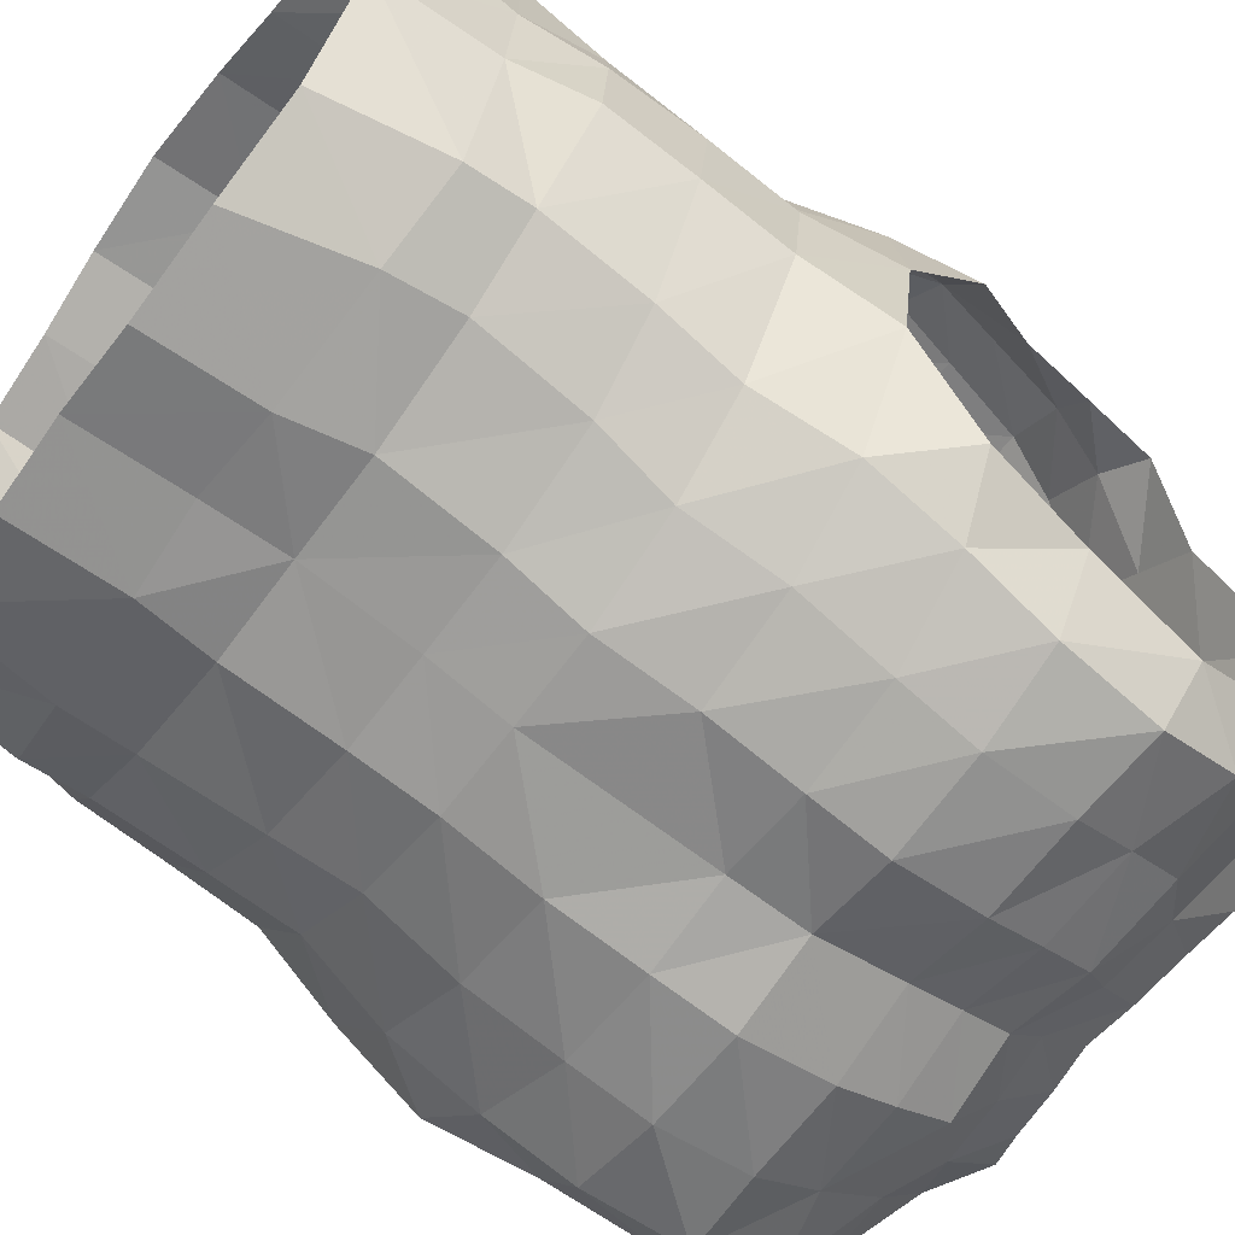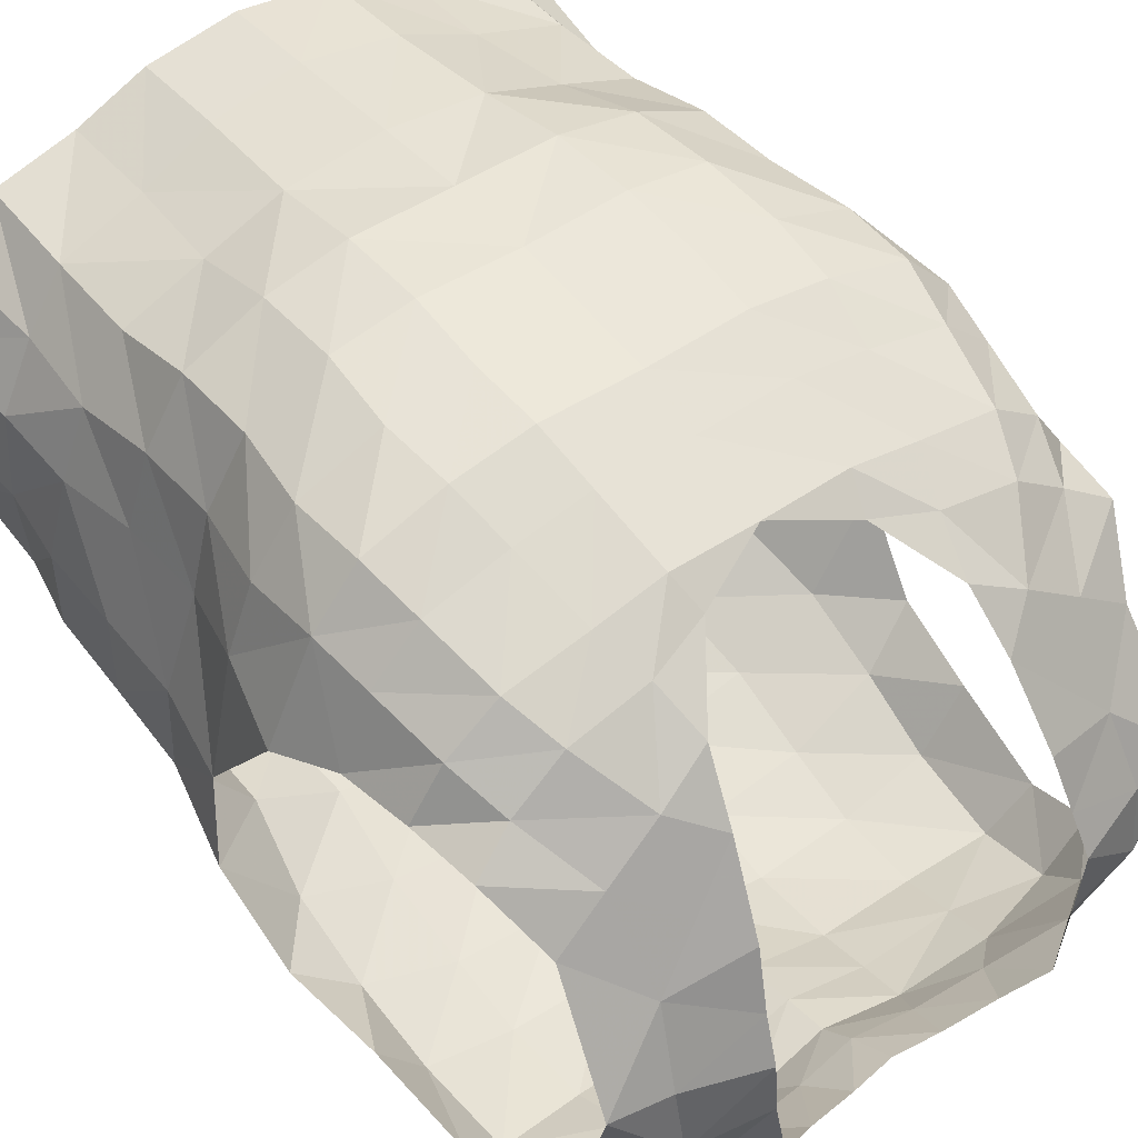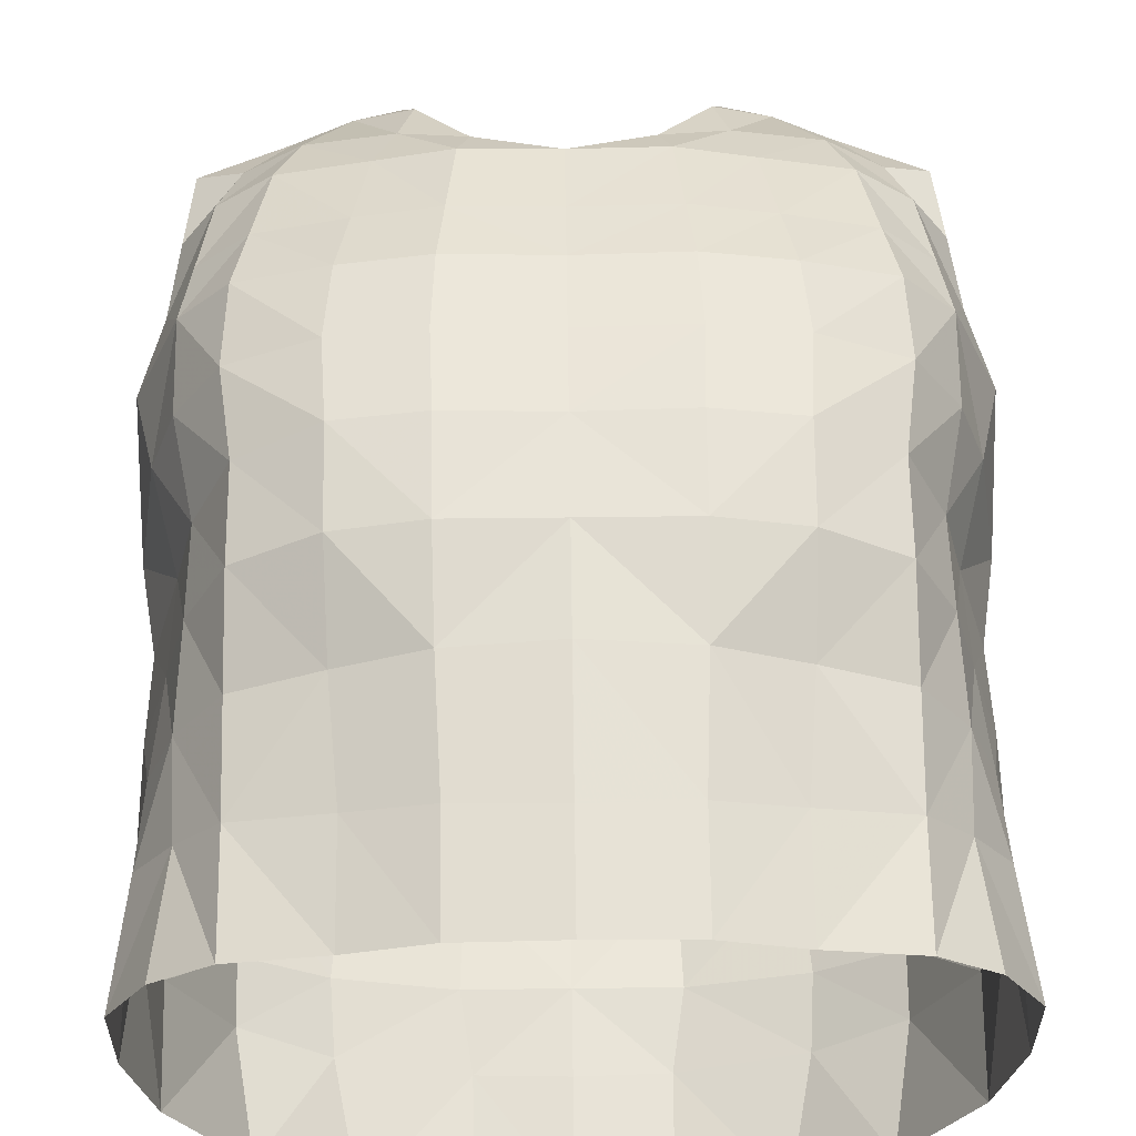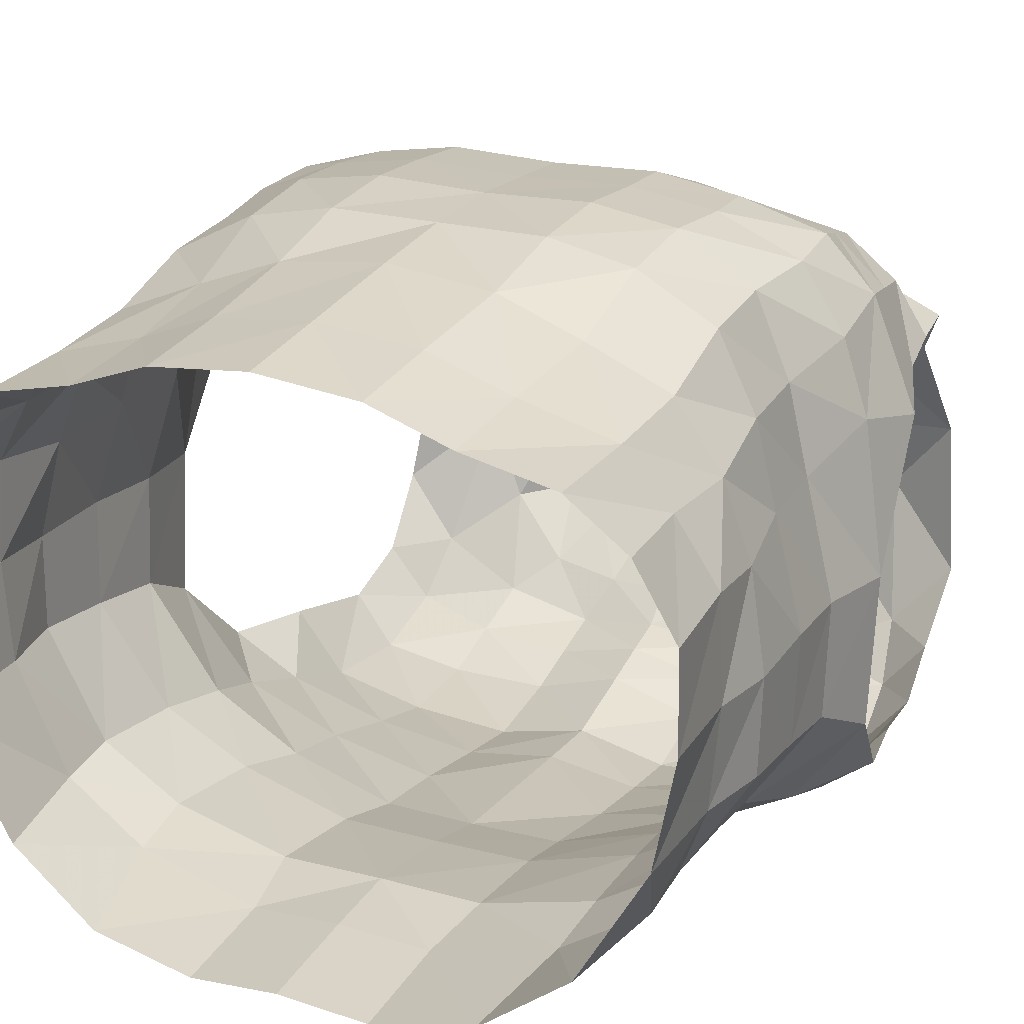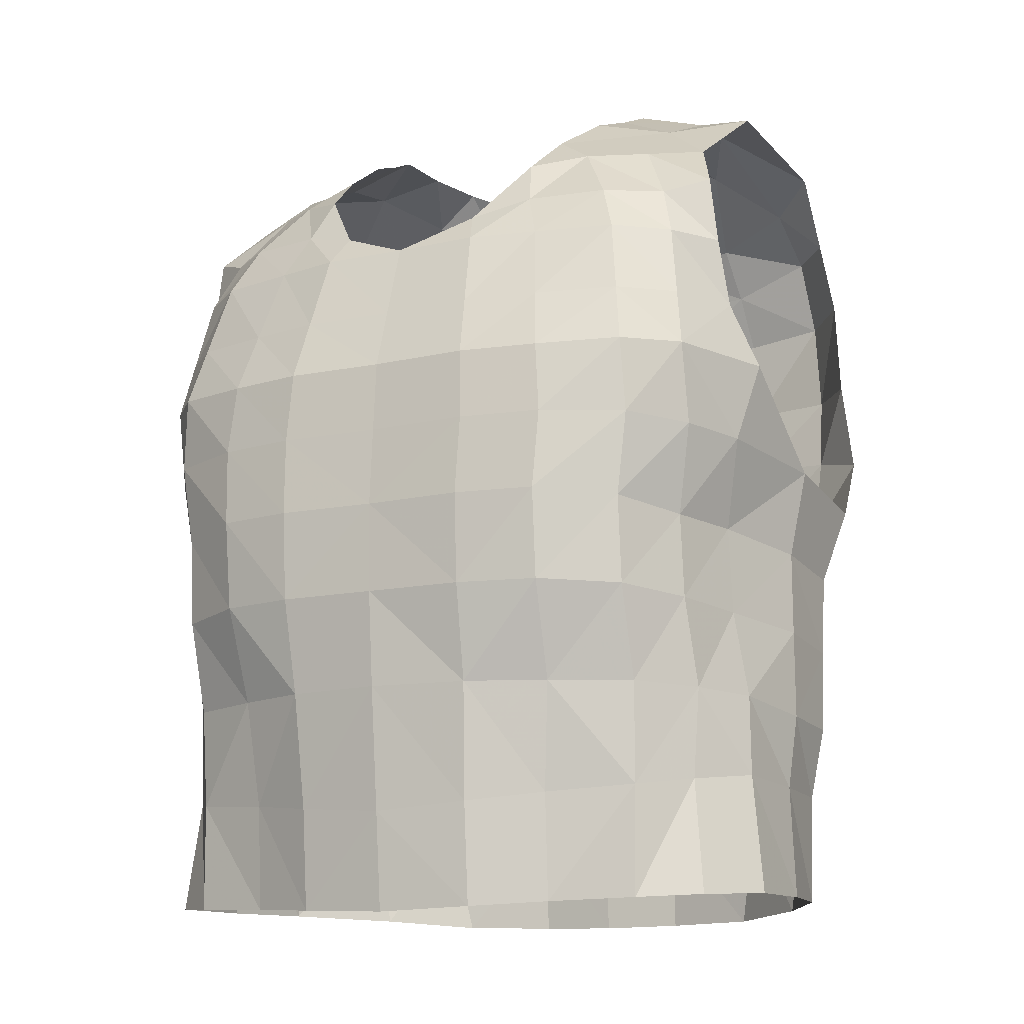
<metadata>
{"format":"obj","ext":"obj","renderer":"f3d","projection":"perspective","resolution":1024,"background":"white","views":[{"elev":-64.4,"azim":53.7,"up":"+Z"},{"elev":48.6,"azim":143.0,"up":"+Z"},{"elev":59.1,"azim":-0.7,"up":"+Z"},{"elev":22.5,"azim":24.9,"up":"+Z"},{"elev":-13.1,"azim":27.0,"up":"+Y"}]}
</metadata>
<code>
g default
v 0 0.8391 0.6766
v 0 0.7722 -0.6058
v 0 1.269 0.7008
v 0 1.617 0.6753
v 0 1.198 -0.6931
v 0 1.617 -0.728
v 0 1.939 0.57
v 0 1.995 -0.6952
v 0 2.216 -0.645
v 0 2.403 -0.5093
v 0 0.5893 -0.6133
v 0 0.5532 0.6482
v 0 1.76 0.6287
v 0 0.3396 -0.6309
v 0 0.3261 0.6262
v 0 1.06 0.6954
v 0 1.021 -0.6457
v 0 1.41 -0.7107
v 0 1.452 0.6879
v 0 1.791 -0.7411
v 0 2.113 -0.667
v 0 2.294 -0.5805
v -0.4062 0.8391 0.5806
v -0.4727 0.7722 -0.5421
v -0.7491 0.8287 0.2004
v -0.7862 0.7943 -0.2102
v -0.4132 1.617 0.653
v -0.4173 1.269 0.6794
v -0.714 1.23 0.2239
v -0.8098 1.619 0.2379
v -0.7833 1.553 -0.5392
v -0.7817 1.186 -0.2644
v -0.4316 1.198 -0.6157
v -0.4387 1.617 -0.7295
v -0.357 1.939 0.5403
v -0.4223 1.995 -0.7571
v -0.734 1.933 0.2975
v -0.7148 2.031 -0.6241
v -0.2866 2.163 0.4156
v -0.648 2.225 0.1676
v -0.3907 2.253 -0.636
v -0.7135 2.335 -0.411
v -0.2299 2.441 -0.4776
v -0.3532 2.428 -0.01036
v -0.3528 2.473 -0.2547
v -0.463 0.6141 -0.5636
v -0.385 0.5885 0.5514
v -0.753 0.6265 -0.2069
v -0.7608 0.6393 0.2255
v -0.2147 0.5699 0.6209
v -0.2265 0.8391 0.6497
v -0.2327 1.269 0.709
v -0.2304 1.617 0.6831
v -0.1991 1.939 0.5743
v -0.5817 0.603 0.4903
v -0.5874 0.8362 0.504
v -0.5867 1.253 0.5813
v -0.6024 1.622 0.5955
v -0.5433 1.937 0.5028
v -0.4079 2.193 0.345
v -0.6754 0.6219 0.3689
v -0.6874 0.8323 0.3624
v -0.6688 1.233 0.4117
v -0.7087 1.628 0.479
v -0.6593 1.935 0.4124
v -0.5329 2.21 0.2527
v -0.3343 2.376 0.1137
v -0.7722 0.6304 0.007425
v -0.7904 0.8034 -0.006717
v -0.7832 1.207 -0.02241
v -0.7142 2.095 0.2938
v -0.6166 2.06 0.3543
v -0.4965 2.053 0.4456
v -0.3148 2.049 0.4838
v -0.1756 2.011 0.5196
v -0.7565 1.766 0.2857
v -0.6869 1.764 0.4495
v -0.5762 1.762 0.5545
v -0.3883 1.76 0.6031
v -0.2165 1.76 0.6349
v -0.4114 0.3478 -0.6004
v -0.7458 0.3702 -0.2069
v -0.7922 0.3685 0.03004
v -0.7897 0.3673 0.2387
v -0.7032 0.3593 0.3922
v -0.5784 0.3507 0.4909
v -0.3844 0.3441 0.5365
v -0.2144 0.3346 0.6013
v -0.2315 1.06 0.6959
v -0.4151 1.06 0.6576
v -0.5876 1.051 0.5661
v -0.6741 1.038 0.4051
v -0.7235 1.026 0.2252
v -0.7895 1.009 -0.00614
v -0.7845 0.9914 -0.2335
v -0.4568 1.021 -0.5703
v -0.4484 1.41 -0.6731
v -0.8137 1.378 -0.3617
v -0.8182 1.414 -0.04247
v -0.7663 1.434 0.2824
v -0.7094 1.44 0.4456
v -0.6126 1.447 0.5885
v -0.428 1.452 0.6661
v -0.2387 1.452 0.6959
v -0.7442 1.781 -0.5721
v -0.4311 1.791 -0.7705
v -0.7018 2.192 -0.5566
v -0.4092 2.129 -0.6996
v -0.6735 2.4 -0.08598
v -0.3643 2.474 -0.1075
v -0.3246 2.478 -0.4229
v -0.5863 2.299 -0.5523
v -0.6048 2.189 -0.6728
v -0.6179 2.012 -0.735
v -0.6365 1.787 -0.7173
v -0.6524 1.594 -0.6497
v -0.6564 1.395 -0.5746
v -0.6221 1.192 -0.4982
v -0.6366 1.007 -0.4597
v -0.6457 0.773 -0.4339
v -0.6445 0.6339 -0.4517
v -0.6005 0.3641 -0.4603
v -0.1932 0.3434 -0.6477
v -0.1956 0.6009 -0.6301
v -0.222 0.7722 -0.6087
v -0.2145 1.021 -0.6431
v -0.2027 1.198 -0.6896
v -0.2106 1.41 -0.7258
v -0.206 1.617 -0.7615
v -0.2025 1.791 -0.7877
v -0.1983 1.995 -0.7571
v -0.1922 2.121 -0.7151
v -0.1835 2.233 -0.6736
v -0.108 2.421 -0.5016
v -0.31 2.265 0.2906
v -0.4166 2.304 0.1744
v -0.5149 2.339 0.06735
v -0.5394 2.417 -0.0981
v -0.5324 2.443 -0.2559
v -0.44 2.4 -0.4425
v -0.3001 2.332 -0.5673
v -0.1409 2.312 -0.5886
v 0.4062 0.8391 0.5806
v 0.4727 0.7722 -0.5421
v 0.7491 0.8287 0.2004
v 0.7862 0.7943 -0.2102
v 0.4132 1.617 0.653
v 0.4173 1.269 0.6794
v 0.714 1.23 0.2239
v 0.8098 1.619 0.2379
v 0.7833 1.553 -0.5392
v 0.7817 1.186 -0.2644
v 0.4316 1.198 -0.6157
v 0.4387 1.617 -0.7295
v 0.357 1.939 0.5403
v 0.4223 1.995 -0.7571
v 0.734 1.933 0.2975
v 0.7148 2.031 -0.6241
v 0.2866 2.163 0.4156
v 0.648 2.225 0.1676
v 0.3907 2.253 -0.636
v 0.7135 2.335 -0.411
v 0.2299 2.441 -0.4776
v 0.3532 2.428 -0.01036
v 0.3528 2.473 -0.2547
v 0.463 0.6141 -0.5636
v 0.385 0.5885 0.5514
v 0.753 0.6265 -0.2069
v 0.7608 0.6393 0.2255
v 0.2147 0.5699 0.6209
v 0.2265 0.8391 0.6497
v 0.2327 1.269 0.709
v 0.2304 1.617 0.6831
v 0.1991 1.939 0.5743
v 0.5817 0.603 0.4903
v 0.5874 0.8362 0.504
v 0.5867 1.253 0.5813
v 0.6024 1.622 0.5955
v 0.5433 1.937 0.5028
v 0.4079 2.193 0.345
v 0.6754 0.6219 0.3689
v 0.6874 0.8323 0.3624
v 0.6688 1.233 0.4117
v 0.7087 1.628 0.479
v 0.6593 1.935 0.4124
v 0.5329 2.21 0.2527
v 0.3343 2.376 0.1137
v 0.7722 0.6304 0.007425
v 0.7904 0.8034 -0.006717
v 0.7832 1.207 -0.02241
v 0.7142 2.095 0.2938
v 0.6166 2.06 0.3543
v 0.4965 2.053 0.4456
v 0.3148 2.049 0.4838
v 0.1756 2.011 0.5196
v 0.7565 1.766 0.2857
v 0.6869 1.764 0.4495
v 0.5762 1.762 0.5545
v 0.3883 1.76 0.6031
v 0.2165 1.76 0.6349
v 0.4114 0.3478 -0.6004
v 0.7458 0.3702 -0.2069
v 0.7922 0.3685 0.03004
v 0.7897 0.3673 0.2387
v 0.7032 0.3593 0.3922
v 0.5784 0.3507 0.4909
v 0.3844 0.3441 0.5365
v 0.2144 0.3346 0.6013
v 0.2315 1.06 0.6959
v 0.4151 1.06 0.6576
v 0.5876 1.051 0.5661
v 0.6741 1.038 0.4051
v 0.7235 1.026 0.2252
v 0.7895 1.009 -0.00614
v 0.7845 0.9914 -0.2335
v 0.4568 1.021 -0.5703
v 0.4484 1.41 -0.6731
v 0.8137 1.378 -0.3617
v 0.8182 1.414 -0.04247
v 0.7663 1.434 0.2824
v 0.7094 1.44 0.4456
v 0.6126 1.447 0.5885
v 0.428 1.452 0.6661
v 0.2387 1.452 0.6959
v 0.7442 1.781 -0.5721
v 0.4311 1.791 -0.7705
v 0.7018 2.192 -0.5566
v 0.4092 2.129 -0.6996
v 0.6735 2.4 -0.08598
v 0.3643 2.474 -0.1075
v 0.3246 2.478 -0.4229
v 0.5863 2.299 -0.5523
v 0.6048 2.189 -0.6728
v 0.6179 2.012 -0.735
v 0.6365 1.787 -0.7173
v 0.6524 1.594 -0.6497
v 0.6564 1.395 -0.5746
v 0.6221 1.192 -0.4982
v 0.6366 1.007 -0.4597
v 0.6457 0.773 -0.4339
v 0.6445 0.6339 -0.4517
v 0.6005 0.3641 -0.4603
v 0.1932 0.3434 -0.6477
v 0.1956 0.6009 -0.6301
v 0.222 0.7722 -0.6087
v 0.2145 1.021 -0.6431
v 0.2027 1.198 -0.6896
v 0.2106 1.41 -0.7258
v 0.206 1.617 -0.7615
v 0.2025 1.791 -0.7877
v 0.1983 1.995 -0.7571
v 0.1922 2.121 -0.7151
v 0.1835 2.233 -0.6736
v 0.108 2.421 -0.5016
v 0.31 2.265 0.2906
v 0.4166 2.304 0.1744
v 0.5149 2.339 0.06735
v 0.5394 2.417 -0.0981
v 0.5324 2.443 -0.2559
v 0.44 2.4 -0.4425
v 0.3001 2.332 -0.5673
v 0.1409 2.312 -0.5886
g polySurface15
f 103 104 27
f 104 53 27
f 129 6 128
f 6 18 128
f 116 117 31
f 117 98 31
f 30 100 64
f 100 101 64
f 79 80 35
f 80 54 35
f 130 20 129
f 20 6 129
f 37 76 65
f 76 77 65
f 115 116 105
f 116 31 105
f 40 71 66
f 71 72 66
f 74 75 39
f 21 8 132
f 8 131 132
f 114 38 113
f 38 107 113
f 25 62 93
f 62 92 93
f 89 90 51
f 90 23 51
f 125 126 2
f 126 17 2
f 119 120 95
f 120 26 95
f 26 69 95
f 69 94 95
f 22 9 142
f 9 133 142
f 40 66 137
f 66 136 137
f 138 139 109
f 139 42 109
f 140 112 139
f 112 42 139
f 125 2 124
f 2 11 124
f 50 51 47
f 51 23 47
f 26 120 48
f 120 121 48
f 68 69 48
f 69 26 48
f 61 62 49
f 62 25 49
f 123 124 14
f 124 11 14
f 87 88 47
f 88 50 47
f 48 121 82
f 121 122 82
f 83 68 82
f 68 48 82
f 85 61 84
f 61 49 84
f 15 12 88
f 12 50 88
f 12 1 50
f 1 51 50
f 1 16 51
f 16 89 51
f 104 19 53
f 19 4 53
f 80 13 54
f 13 7 54
f 86 87 55
f 87 47 55
f 47 23 55
f 23 56 55
f 56 23 91
f 23 90 91
f 102 103 58
f 103 27 58
f 35 59 79
f 59 78 79
f 73 74 60
f 74 39 60
f 60 39 135
f 85 86 61
f 86 55 61
f 56 62 55
f 62 61 55
f 62 56 92
f 56 91 92
f 101 102 64
f 102 58 64
f 78 59 77
f 59 65 77
f 66 72 60
f 72 73 60
f 66 60 136
f 60 135 136
f 84 49 83
f 49 68 83
f 49 25 68
f 25 69 68
f 69 25 94
f 25 93 94
f 99 100 30
f 71 37 72
f 37 65 72
f 72 65 73
f 65 59 73
f 59 35 73
f 35 74 73
f 35 54 74
f 54 75 74
f 54 7 75
f 77 76 64
f 76 30 64
f 58 78 64
f 78 77 64
f 58 27 78
f 27 79 78
f 27 53 79
f 53 80 79
f 53 4 80
f 4 13 80
f 16 3 89
f 3 52 89
f 52 28 89
f 28 90 89
f 28 57 90
f 57 91 90
f 57 63 91
f 63 92 91
f 63 29 92
f 29 93 92
f 29 70 93
f 70 94 93
f 32 95 70
f 95 94 70
f 118 119 32
f 119 95 32
f 126 127 17
f 127 5 17
f 18 5 128
f 5 127 128
f 117 118 98
f 118 32 98
f 98 32 99
f 32 70 99
f 70 29 99
f 29 100 99
f 29 63 100
f 63 101 100
f 63 57 101
f 57 102 101
f 57 28 102
f 28 103 102
f 28 52 103
f 52 104 103
f 52 3 104
f 3 19 104
f 114 115 38
f 115 105 38
f 8 20 131
f 20 130 131
f 42 112 107
f 112 113 107
f 9 21 133
f 21 132 133
f 40 137 109
f 137 138 109
f 141 41 140
f 41 112 140
f 112 41 113
f 41 108 113
f 36 114 108
f 114 113 108
f 36 106 114
f 106 115 114
f 106 34 115
f 34 116 115
f 34 97 116
f 97 117 116
f 97 33 117
f 33 118 117
f 33 96 118
f 96 119 118
f 96 24 119
f 24 120 119
f 120 24 121
f 24 46 121
f 121 46 122
f 46 81 122
f 46 124 81
f 124 123 81
f 24 125 46
f 125 124 46
f 24 96 125
f 96 126 125
f 96 33 126
f 33 127 126
f 33 97 127
f 97 128 127
f 97 34 128
f 34 129 128
f 34 106 129
f 106 130 129
f 106 36 130
f 36 131 130
f 36 108 131
f 108 132 131
f 41 133 108
f 133 132 108
f 41 141 133
f 141 142 133
f 44 137 67
f 137 136 67
f 137 44 138
f 44 110 138
f 45 139 110
f 139 138 110
f 111 140 45
f 140 139 45
f 43 141 111
f 141 140 111
f 141 43 142
f 43 134 142
f 10 22 134
f 22 142 134
f 136 135 67
f 223 147 224
f 224 147 173
f 249 248 6
f 6 248 18
f 236 151 237
f 237 151 218
f 150 184 220
f 220 184 221
f 199 155 200
f 200 155 174
f 250 249 20
f 20 249 6
f 157 185 196
f 196 185 197
f 235 225 236
f 236 225 151
f 160 186 191
f 191 186 192
f 194 159 195
f 21 252 8
f 8 252 251
f 234 233 158
f 158 233 227
f 145 213 182
f 182 213 212
f 209 171 210
f 210 171 143
f 245 2 246
f 246 2 17
f 239 215 240
f 240 215 146
f 146 215 189
f 189 215 214
f 22 262 9
f 9 262 253
f 160 257 186
f 186 257 256
f 258 229 259
f 259 229 162
f 260 259 232
f 232 259 162
f 245 244 2
f 2 244 11
f 170 167 171
f 171 167 143
f 146 168 240
f 240 168 241
f 188 168 189
f 189 168 146
f 181 169 182
f 182 169 145
f 243 14 244
f 244 14 11
f 207 167 208
f 208 167 170
f 168 202 241
f 241 202 242
f 203 202 188
f 188 202 168
f 205 204 181
f 181 204 169
f 15 208 12
f 12 208 170
f 12 170 1
f 1 170 171
f 1 171 16
f 16 171 209
f 224 173 19
f 19 173 4
f 200 174 13
f 13 174 7
f 206 175 207
f 207 175 167
f 167 175 143
f 143 175 176
f 176 211 143
f 143 211 210
f 222 178 223
f 223 178 147
f 155 199 179
f 179 199 198
f 193 180 194
f 194 180 159
f 180 255 159
f 205 181 206
f 206 181 175
f 176 175 182
f 182 175 181
f 182 212 176
f 176 212 211
f 221 184 222
f 222 184 178
f 198 197 179
f 179 197 185
f 186 180 192
f 192 180 193
f 186 256 180
f 180 256 255
f 204 203 169
f 169 203 188
f 169 188 145
f 145 188 189
f 189 214 145
f 145 214 213
f 219 150 220
f 191 192 157
f 157 192 185
f 192 193 185
f 185 193 179
f 179 193 155
f 155 193 194
f 155 194 174
f 174 194 195
f 174 195 7
f 197 184 196
f 196 184 150
f 178 184 198
f 198 184 197
f 178 198 147
f 147 198 199
f 147 199 173
f 173 199 200
f 173 200 4
f 4 200 13
f 16 209 3
f 3 209 172
f 172 209 148
f 148 209 210
f 148 210 177
f 177 210 211
f 177 211 183
f 183 211 212
f 183 212 149
f 149 212 213
f 149 213 190
f 190 213 214
f 152 190 215
f 215 190 214
f 238 152 239
f 239 152 215
f 246 17 247
f 247 17 5
f 18 248 5
f 5 248 247
f 237 218 238
f 238 218 152
f 218 219 152
f 152 219 190
f 190 219 149
f 149 219 220
f 149 220 183
f 183 220 221
f 183 221 177
f 177 221 222
f 177 222 148
f 148 222 223
f 148 223 172
f 172 223 224
f 172 224 3
f 3 224 19
f 234 158 235
f 235 158 225
f 8 251 20
f 20 251 250
f 162 227 232
f 232 227 233
f 9 253 21
f 21 253 252
f 160 229 257
f 257 229 258
f 261 260 161
f 161 260 232
f 232 233 161
f 161 233 228
f 156 228 234
f 234 228 233
f 156 234 226
f 226 234 235
f 226 235 154
f 154 235 236
f 154 236 217
f 217 236 237
f 217 237 153
f 153 237 238
f 153 238 216
f 216 238 239
f 216 239 144
f 144 239 240
f 240 241 144
f 144 241 166
f 241 242 166
f 166 242 201
f 166 201 244
f 244 201 243
f 144 166 245
f 245 166 244
f 144 245 216
f 216 245 246
f 216 246 153
f 153 246 247
f 153 247 217
f 217 247 248
f 217 248 154
f 154 248 249
f 154 249 226
f 226 249 250
f 226 250 156
f 156 250 251
f 156 251 228
f 228 251 252
f 161 228 253
f 253 228 252
f 161 253 261
f 261 253 262
f 164 187 257
f 257 187 256
f 257 258 164
f 164 258 230
f 165 230 259
f 259 230 258
f 231 165 260
f 260 165 259
f 163 231 261
f 261 231 260
f 261 262 163
f 163 262 254
f 10 254 22
f 22 254 262
f 256 187 255

</code>
